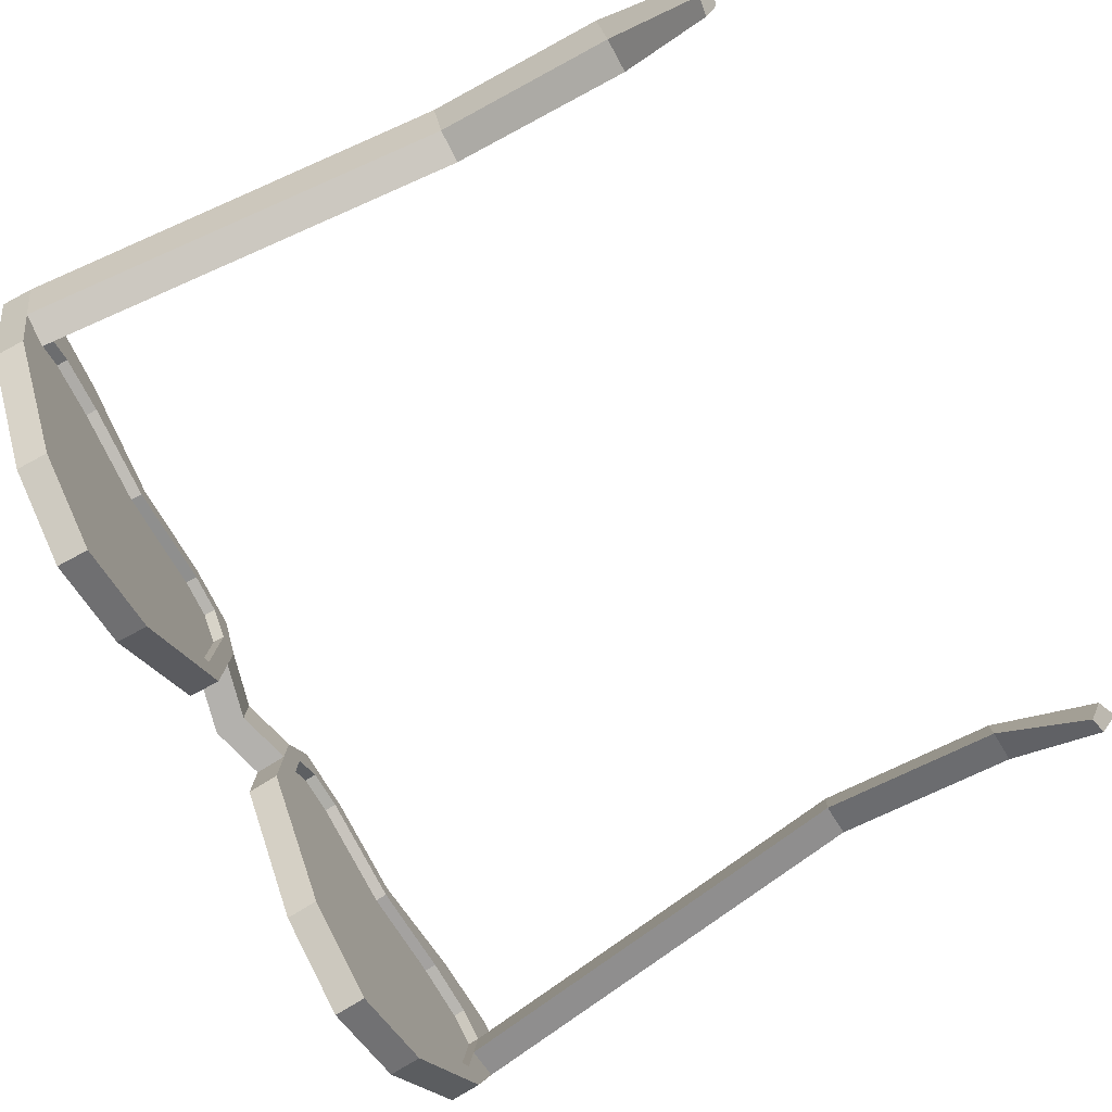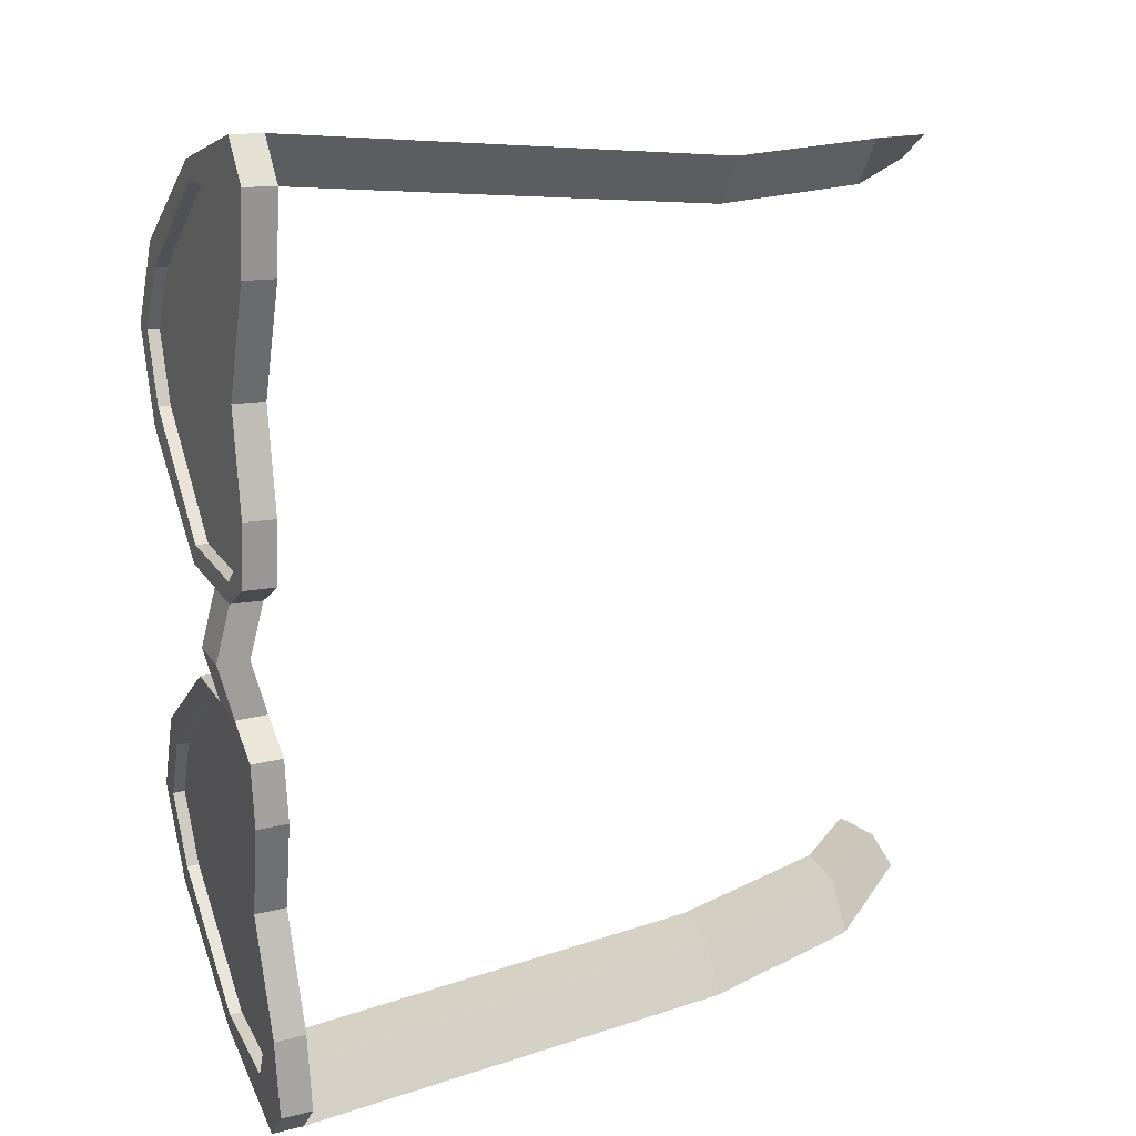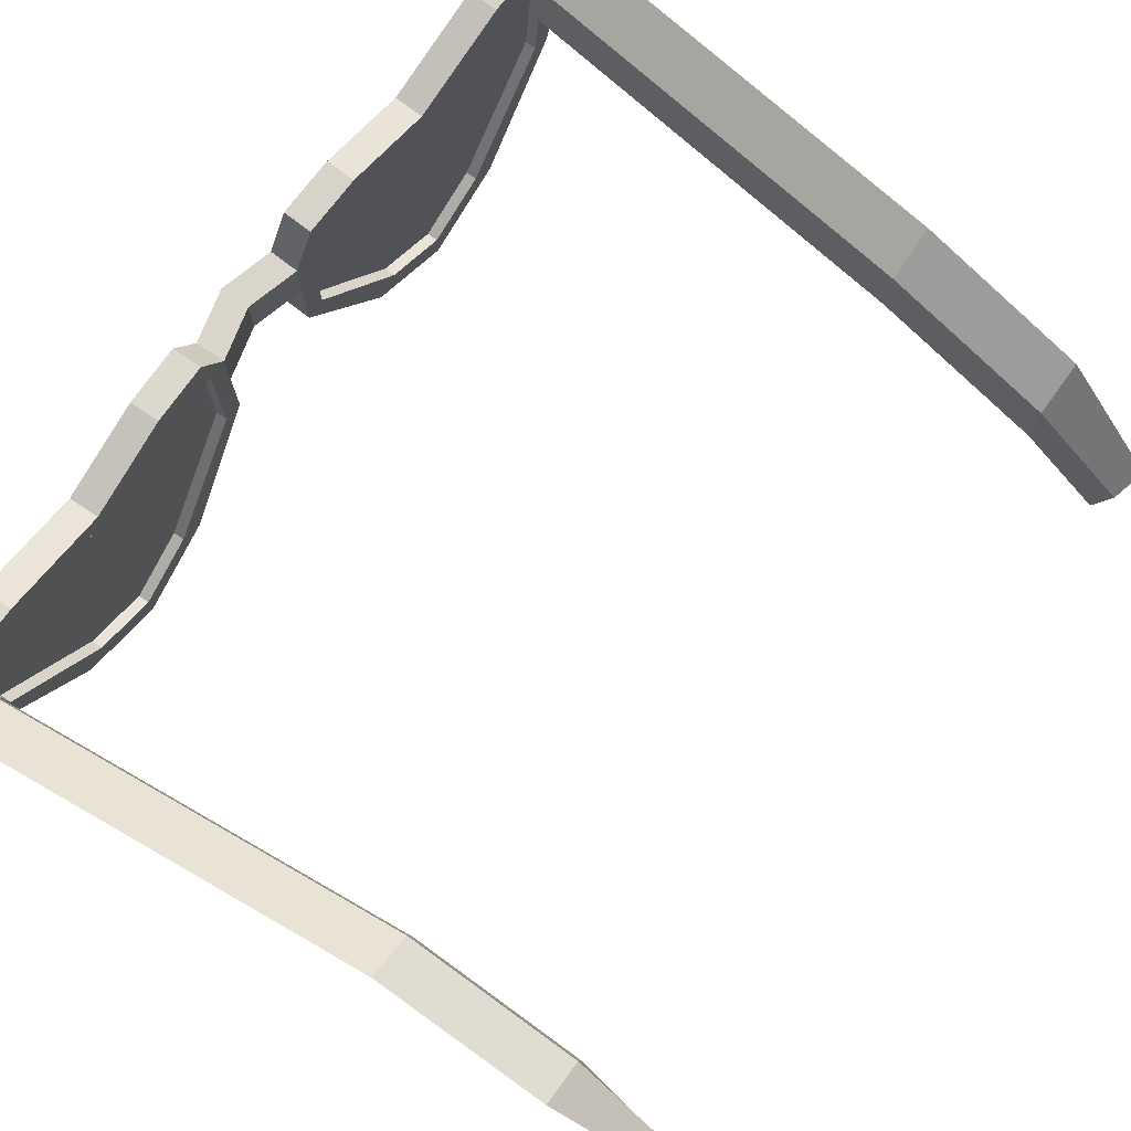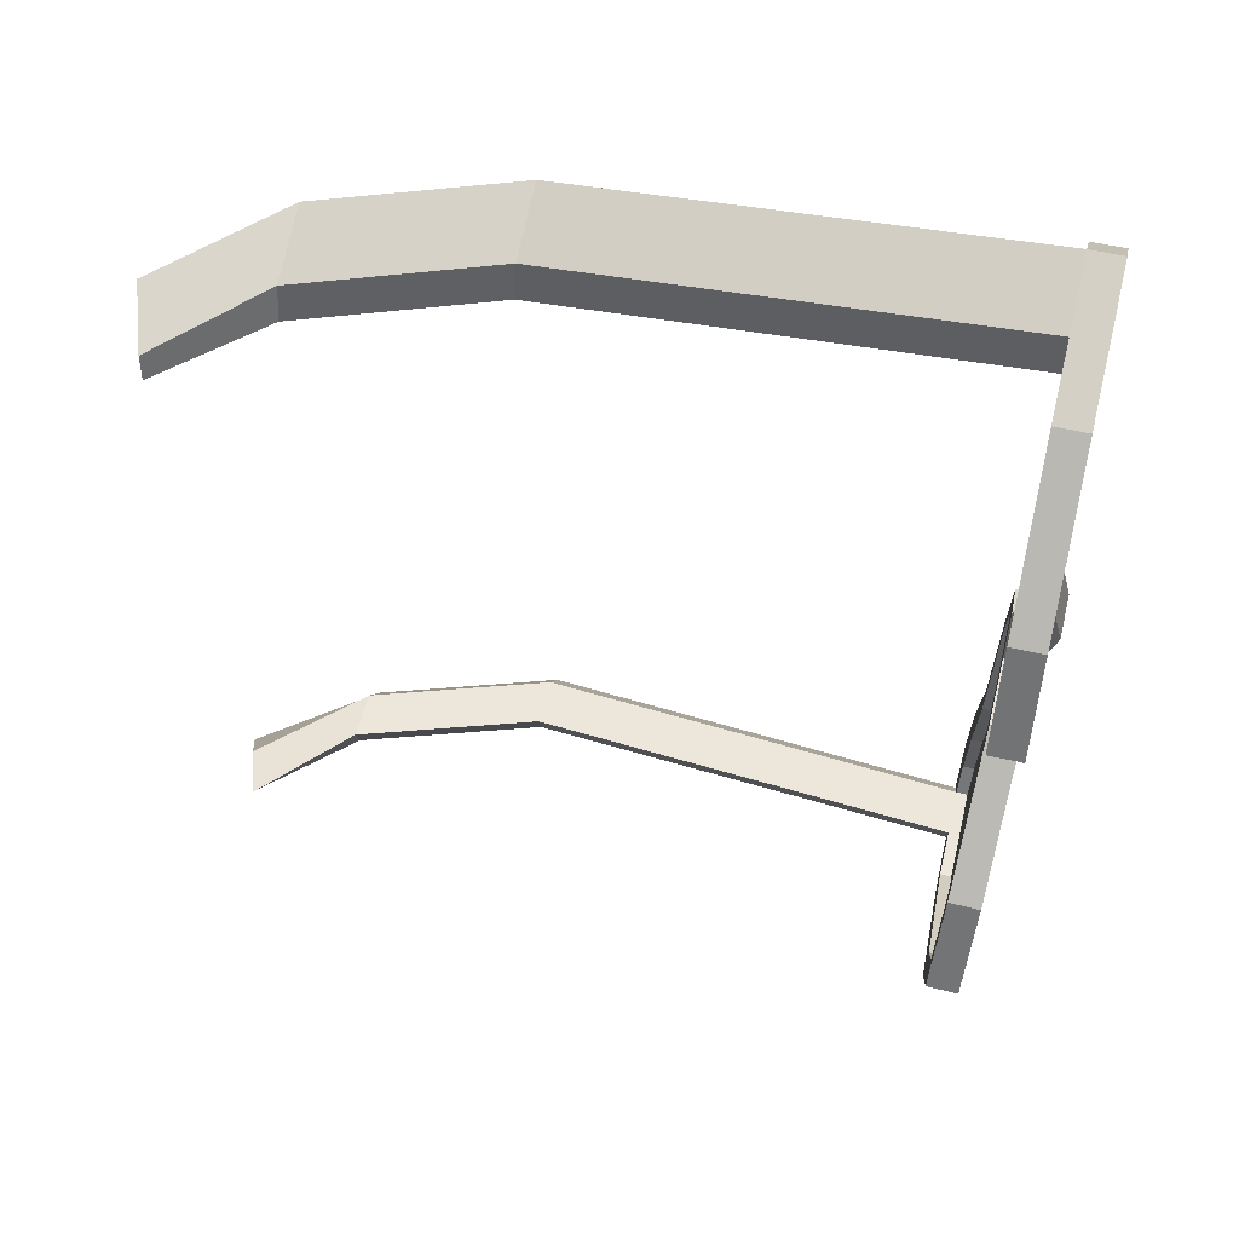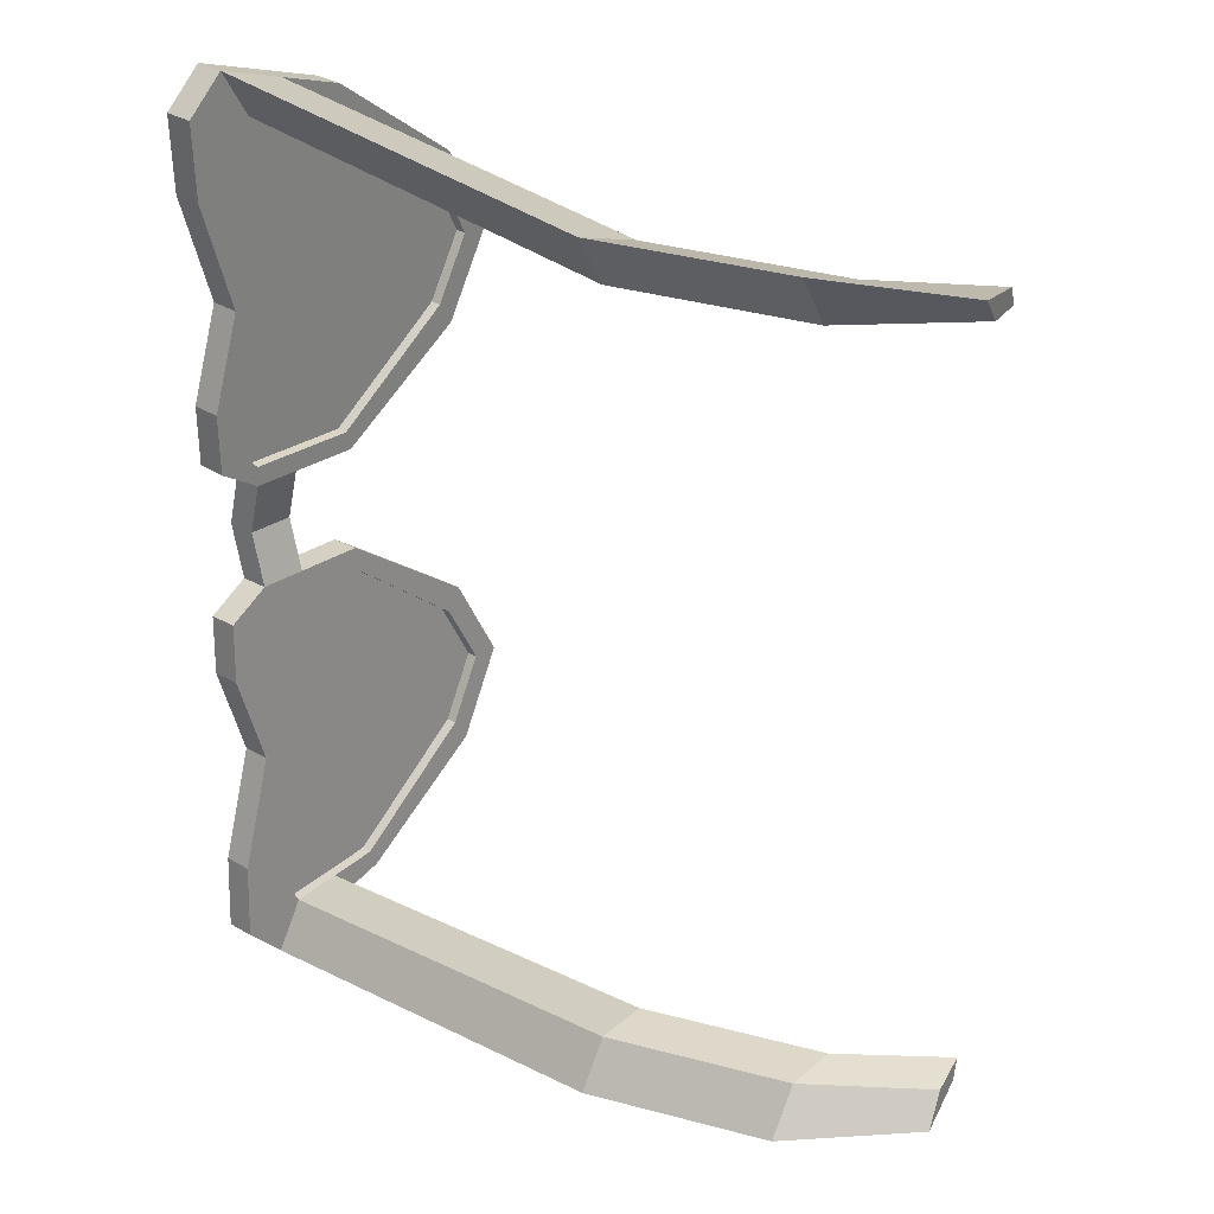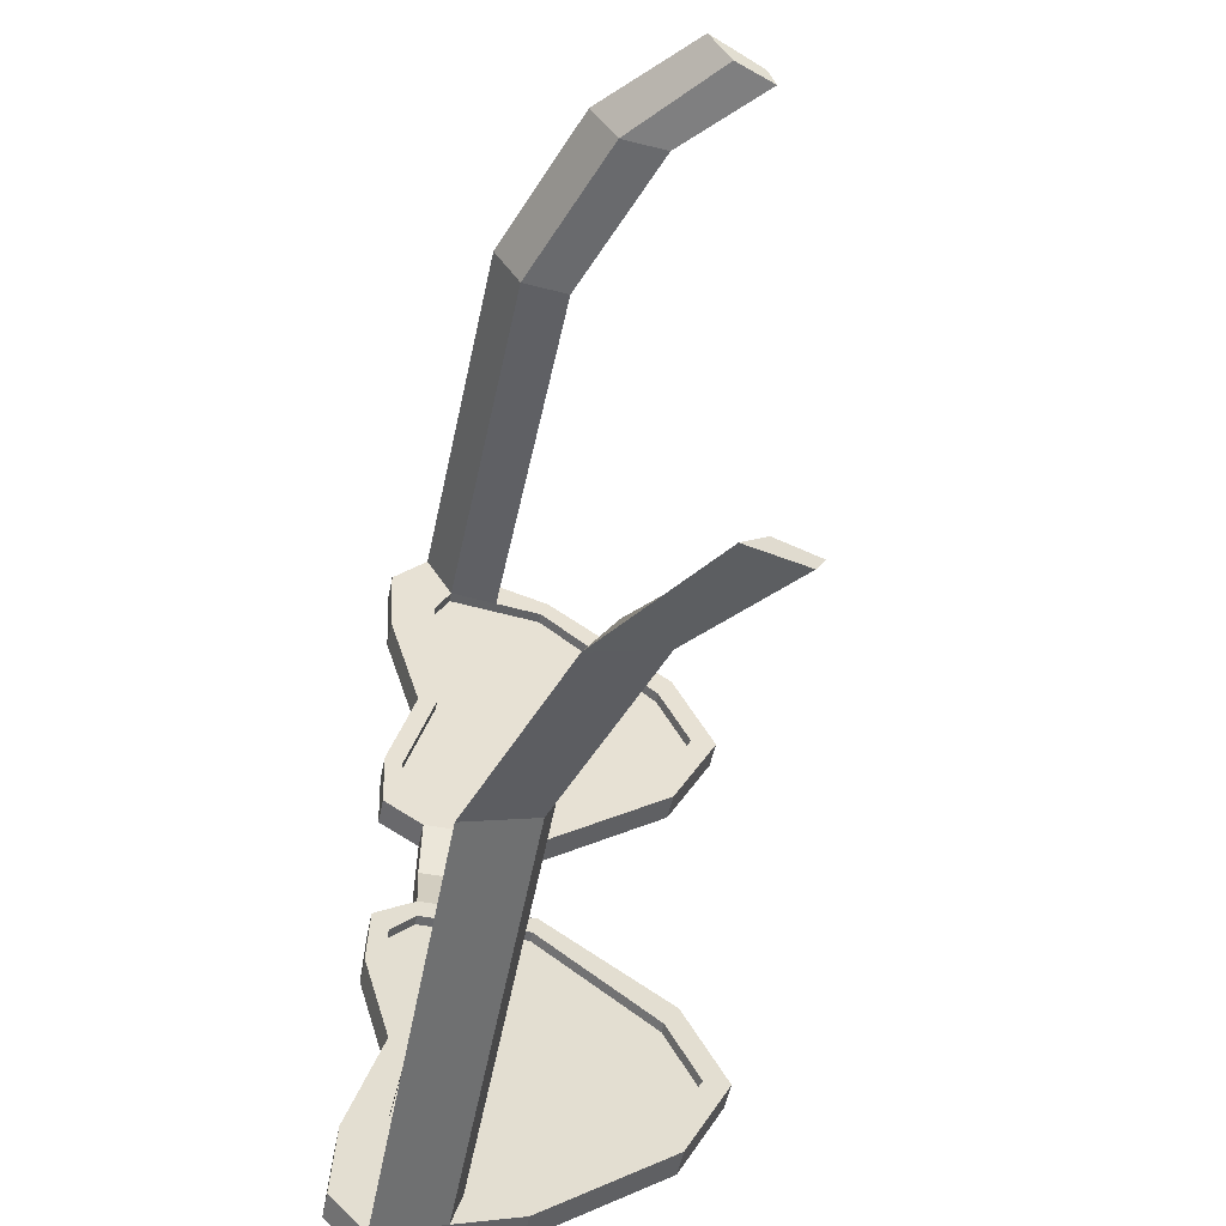
<metadata>
{"format":"obj","ext":"obj","renderer":"f3d","projection":"perspective","resolution":1024,"background":"white","views":[{"elev":-79.3,"azim":-150.2,"up":"+Y"},{"elev":18.9,"azim":157.1,"up":"+Z"},{"elev":74.3,"azim":-144.0,"up":"+Y"},{"elev":60.5,"azim":13.9,"up":"+Z"},{"elev":27.6,"azim":-136.7,"up":"+Z"},{"elev":-51.7,"azim":-101.5,"up":"+Z"}]}
</metadata>
<code>
o HeartGlasses_Cube
v 0.01778 0.3467 0.2725
v 0.01778 -0.01731 0.2725
v 0.02318 0.3267 0.08547
v 0.02111 0.3578 0.1573
v 0.02235 0.3561 0.1142
v 0.01468 0.3391 0.3798
v 0.01187 0.3175 0.4772
v 0.01283 0.3358 0.444
v 0.01997 0.05366 0.1969
v 0.02318 0.1991 0.08547
v 0.01226 0.203 0.4638
v 0.01559 0.05371 0.3482
v 0.01152 0.393 0.4894
v 0.01406 0.3878 0.4013
v 0.01029 0.3507 0.5319
v 0.02095 0.3789 0.1628
v 0.023 0.3761 0.09197
v 0.02384 0.3277 0.06263
v 0.01777 0.3238 0.2731
v 0.02384 0.1929 0.06263
v 0.02072 0.03654 0.1707
v 0.01484 0.03654 0.3743
v 0.01164 0.1942 0.4852
v 0.01778 0.01366 0.2725
v -0.01748 0.3467 0.2715
v -0.01748 -0.01731 0.2715
v -0.01208 0.3267 0.08445
v -0.01416 0.3578 0.1563
v -0.01291 0.3561 0.1132
v -0.02058 0.3391 0.3788
v -0.02339 0.3175 0.4762
v -0.02244 0.3358 0.443
v -0.0153 0.05366 0.1959
v -0.01208 0.1991 0.08445
v -0.02301 0.203 0.4628
v -0.01967 0.05371 0.3472
v -0.02375 0.393 0.4884
v -0.0212 0.3878 0.4003
v -0.02497 0.3507 0.5309
v -0.01431 0.3789 0.1618
v -0.01227 0.3761 0.09095
v -0.01142 0.3277 0.06161
v -0.0175 0.3238 0.272
v -0.01142 0.1929 0.06161
v -0.01454 0.03654 0.1697
v -0.02042 0.03654 0.3733
v -0.02363 0.1942 0.4842
v -0.01748 0.01366 0.2715
v 0.000149 -0.01731 0.272
v 0.000149 0.3467 0.272
v -0.003569 0.3878 0.4008
v -0.006114 0.393 0.4889
v -0.007341 0.3507 0.5314
v 0.003318 0.3789 0.1623
v 0.005363 0.3761 0.09146
v 0.006211 0.3277 0.06212
v 0.003088 0.03654 0.1702
v 0.006211 0.1929 0.06212
v -0.002791 0.03654 0.3738
v -0.005992 0.1942 0.4847
v 0.009512 0.3267 0.08508
v 0.007438 0.3578 0.1569
v 0.008682 0.3561 0.1138
v 0.001012 0.3391 0.3794
v -0.001801 0.3175 0.4768
v -0.000842 0.3358 0.4436
v 0.006293 0.05366 0.1965
v 0.009512 0.1991 0.08508
v -0.001412 0.203 0.4634
v 0.001924 0.05371 0.3479
v 0.004095 0.3238 0.2727
v 0.00411 0.01366 0.2721
v 0.001116 0.3267 0.08483
v -0.000958 0.3578 0.1567
v 0.000286 0.3561 0.1136
v -0.007384 0.3391 0.3792
v -0.0102 0.3175 0.4766
v -0.009239 0.3358 0.4434
v -0.002103 0.05366 0.1963
v 0.001116 0.1991 0.08483
v -0.009809 0.203 0.4631
v -0.006473 0.05371 0.3476
v -0.004302 0.3238 0.2724
v -0.004286 0.01366 0.2719
v 0.02384 0.2732 0.06263
v 0.02318 0.2751 0.08547
v -0.01142 0.2732 0.06161
v -0.01208 0.2751 0.08445
v 0.01097 0.2725 0.5085
v 0.01206 0.2603 0.4705
v -0.0243 0.2725 0.5075
v -0.0232 0.2603 0.4695
v -0.5181 0.2725 0.454
v -0.5188 0.3507 0.4773
v -0.517 0.2603 0.4159
v -0.5172 0.3175 0.4227
v -0.7204 0.2013 0.4485
v -0.7211 0.2795 0.4719
v -0.7193 0.1891 0.4105
v -0.7195 0.2463 0.4172
v -0.8192 0.1042 0.4401
v -0.8427 0.1749 0.4533
v -0.815 0.0933 0.4187
v -0.832 0.145 0.4225
v 0.01778 0.3467 -0.2725
v 0.01778 -0.01731 -0.2725
v 0.02318 0.3267 -0.08547
v 0.02111 0.3578 -0.1573
v 0.02235 0.3561 -0.1142
v 0.01468 0.3391 -0.3798
v 0.01187 0.3175 -0.4772
v 0.01283 0.3358 -0.444
v 0.01997 0.05366 -0.1969
v 0.02318 0.1991 -0.08547
v 0.01226 0.203 -0.4638
v 0.01559 0.05371 -0.3482
v 0.01152 0.393 -0.4894
v 0.01406 0.3878 -0.4013
v 0.01029 0.3507 -0.5319
v 0.02095 0.3789 -0.1628
v 0.023 0.3761 -0.09197
v 0.02384 0.3277 -0.06263
v 0.01777 0.3238 -0.2731
v 0.02384 0.1929 -0.06263
v 0.02072 0.03654 -0.1707
v 0.01484 0.03654 -0.3743
v 0.01164 0.1942 -0.4852
v 0.01778 0.01366 -0.2725
v -0.01748 0.3467 -0.2715
v -0.01748 -0.01731 -0.2715
v -0.01208 0.3267 -0.08445
v -0.01416 0.3578 -0.1563
v -0.01291 0.3561 -0.1132
v -0.02058 0.3391 -0.3788
v -0.02339 0.3175 -0.4762
v -0.02244 0.3358 -0.443
v -0.0153 0.05366 -0.1959
v -0.01208 0.1991 -0.08445
v -0.02301 0.203 -0.4628
v -0.01967 0.05371 -0.3472
v -0.02375 0.393 -0.4884
v -0.0212 0.3878 -0.4003
v -0.02497 0.3507 -0.5309
v -0.01431 0.3789 -0.1618
v -0.01227 0.3761 -0.09095
v -0.01142 0.3277 -0.06161
v -0.0175 0.3238 -0.272
v -0.01142 0.1929 -0.06161
v -0.01454 0.03654 -0.1697
v -0.02042 0.03654 -0.3733
v -0.02363 0.1942 -0.4842
v -0.01748 0.01366 -0.2715
v 0.000149 -0.01731 -0.272
v 0.000149 0.3467 -0.272
v -0.003569 0.3878 -0.4008
v -0.006114 0.393 -0.4889
v -0.007341 0.3507 -0.5314
v 0.003318 0.3789 -0.1623
v 0.005363 0.3761 -0.09146
v 0.006211 0.3277 -0.06212
v 0.003088 0.03654 -0.1702
v 0.006211 0.1929 -0.06212
v -0.002791 0.03654 -0.3738
v -0.005992 0.1942 -0.4847
v 0.009512 0.3267 -0.08508
v 0.007438 0.3578 -0.1569
v 0.008682 0.3561 -0.1138
v 0.001012 0.3391 -0.3794
v -0.001801 0.3175 -0.4768
v -0.000842 0.3358 -0.4436
v 0.006293 0.05366 -0.1965
v 0.009512 0.1991 -0.08508
v -0.001412 0.203 -0.4634
v 0.001924 0.05371 -0.3479
v 0.004095 0.3238 -0.2727
v 0.00411 0.01366 -0.2721
v 0.001116 0.3267 -0.08483
v -0.000958 0.3578 -0.1567
v 0.000286 0.3561 -0.1136
v -0.007384 0.3391 -0.3792
v -0.0102 0.3175 -0.4766
v -0.009239 0.3358 -0.4434
v -0.002103 0.05366 -0.1963
v 0.001116 0.1991 -0.08483
v -0.009809 0.203 -0.4631
v -0.006473 0.05371 -0.3476
v -0.004302 0.3238 -0.2724
v -0.004286 0.01366 -0.2719
v 0.02384 0.2732 -0.06263
v 0.02318 0.2751 -0.08547
v -0.01142 0.2732 -0.06161
v -0.01208 0.2751 -0.08445
v 0.04017 0.2732 0
v 0.04017 0.3277 0
v 0.02254 0.3277 0
v 0.004905 0.2732 0
v 0.004905 0.3277 0
v 0.01097 0.2725 -0.5085
v 0.01206 0.2603 -0.4705
v -0.0243 0.2725 -0.5075
v -0.0232 0.2603 -0.4695
v -0.5181 0.2725 -0.454
v -0.5188 0.3507 -0.4773
v -0.517 0.2603 -0.4159
v -0.5172 0.3175 -0.4227
v -0.7204 0.2013 -0.4485
v -0.7211 0.2795 -0.4719
v -0.7193 0.1891 -0.4105
v -0.7195 0.2463 -0.4172
v -0.8192 0.1042 -0.4401
v -0.8427 0.1749 -0.4533
v -0.815 0.0933 -0.4187
v -0.832 0.145 -0.4225
f 87 85 20 58 44
f 57 21 2 49 26 45
f 16 54 40 25 50 1
f 55 17 18 56 42 41
f 49 2 22 59 46 26
f 21 57 45 44 58 20
f 8 6 14 13
f 7 8 13 15
f 4 5 17 16
f 5 3 18 17
f 19 4 16 1
f 6 19 1 14
f 10 9 21 20
f 12 11 23 22
f 9 24 2 21
f 86 10 20 85
f 90 7 15 89
f 24 12 22 2
f 89 15 53 39 91
f 13 52 37 39 53 15
f 59 22 23 60 47 46
f 1 50 25 38 51 14
f 14 51 38 37 52 13
f 32 37 38 30
f 31 39 37 32
f 28 40 41 29
f 29 41 42 27
f 43 25 40 28
f 30 38 25 43
f 34 44 45 33
f 36 46 47 35
f 33 45 26 48
f 88 87 44 34
f 31 92 95 96
f 48 26 46 36
f 54 16 17 55 41 40
f 90 11 35 92
f 11 12 36 35
f 12 24 48 36
f 24 9 33 48
f 9 10 34 33
f 86 88 34 10
f 3 5 29 27
f 5 4 28 29
f 19 43 28 4
f 6 30 43 19
f 6 8 32 30
f 8 7 31 32
f 3 27 88 86
f 27 42 87 88
f 3 86 85 18
f 87 42 197 196
f 18 85 193 194
f 146 197 195 194 122 160
f 85 87 196 193
f 7 90 92 31
f 35 47 91 92
f 23 89 91 47 60
f 11 90 89 23
f 94 96 100 98
f 91 39 94 93
f 39 31 96 94
f 92 91 93 95
f 99 97 101 103
f 93 94 98 97
f 95 93 97 99
f 96 95 99 100
f 103 101 102 104
f 100 99 103 104
f 98 100 104 102
f 97 98 102 101
f 191 148 162 124 189
f 161 149 130 153 106 125
f 120 105 154 129 144 158
f 159 145 146 160 122 121
f 153 130 150 163 126 106
f 125 124 162 148 149 161
f 112 117 118 110
f 111 119 117 112
f 108 120 121 109
f 109 121 122 107
f 123 105 120 108
f 110 118 105 123
f 114 124 125 113
f 116 126 127 115
f 113 125 106 128
f 190 189 124 114
f 199 198 119 111
f 128 106 126 116
f 198 200 143 157 119
f 117 119 157 143 141 156
f 163 150 151 164 127 126
f 105 118 155 142 129 154
f 118 117 156 141 142 155
f 136 134 142 141
f 135 136 141 143
f 132 133 145 144
f 133 131 146 145
f 147 132 144 129
f 134 147 129 142
f 138 137 149 148
f 140 139 151 150
f 137 152 130 149
f 192 138 148 191
f 135 205 204 201
f 152 140 150 130
f 158 144 145 159 121 120
f 199 201 139 115
f 115 139 140 116
f 116 140 152 128
f 128 152 137 113
f 113 137 138 114
f 190 114 138 192
f 107 131 133 109
f 109 133 132 108
f 123 108 132 147
f 110 123 147 134
f 110 134 136 112
f 112 136 135 111
f 107 190 192 131
f 131 192 191 146
f 107 122 189 190
f 191 196 197 146
f 195 197 196 193 194
f 122 194 193 189
f 189 193 196 191
f 111 135 201 199
f 139 201 200 151
f 127 164 151 200 198
f 115 127 198 199
f 203 207 209 205
f 200 202 203 143
f 143 203 205 135
f 201 204 202 200
f 208 212 210 206
f 202 206 207 203
f 204 208 206 202
f 205 209 208 204
f 212 213 211 210
f 209 213 212 208
f 207 211 213 209
f 206 210 211 207
f 42 56 18 194 195 197
f 176 174 173 169 170 168 175 166 167 165 172 171
f 187 180 182 181 185 186 188 183 184 177 179 178
f 66 64 76 78
f 65 66 78 77
f 62 63 75 74
f 63 61 73 75
f 71 62 74 83
f 64 71 83 76
f 68 67 79 80
f 70 69 81 82
f 67 72 84 79
f 61 68 80 73
f 69 65 77 81
f 72 70 82 84
f 84 82 81 77 78 76 83 74 75 73 80 79
f 170 182 180 168
f 169 181 182 170
f 166 178 179 167
f 167 179 177 165
f 175 187 178 166
f 168 180 187 175
f 172 184 183 171
f 174 186 185 173
f 171 183 188 176
f 165 177 184 172
f 173 185 181 169
f 176 188 186 174
f 71 64 66 65 69 70 72 67 68 61 63 62

</code>
